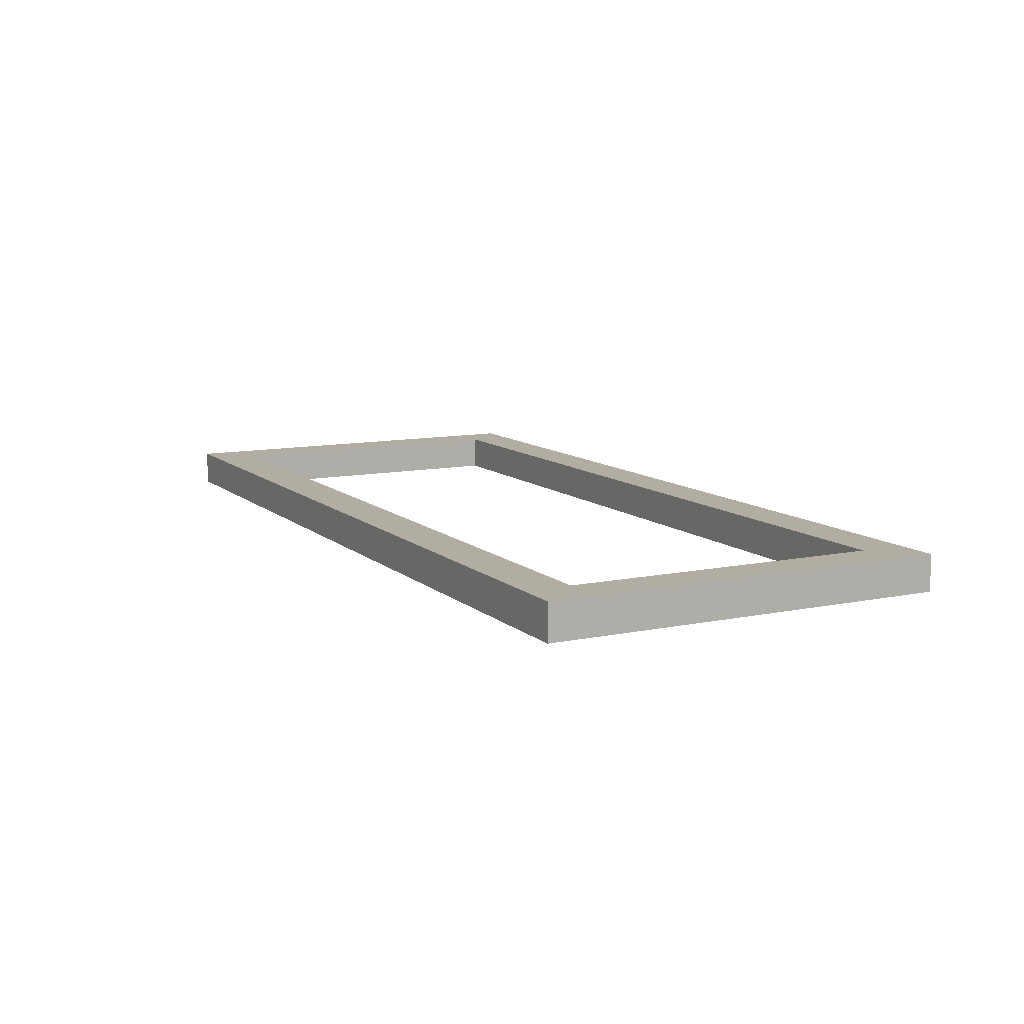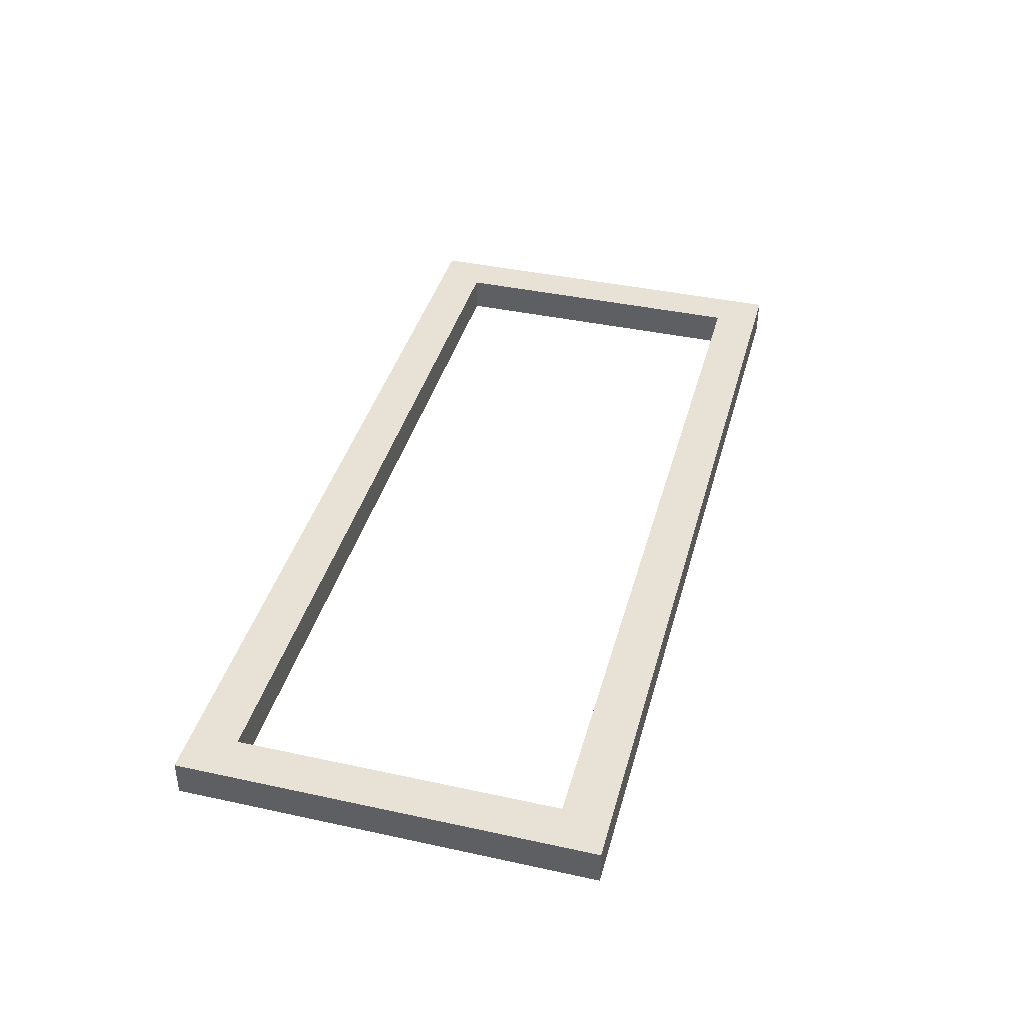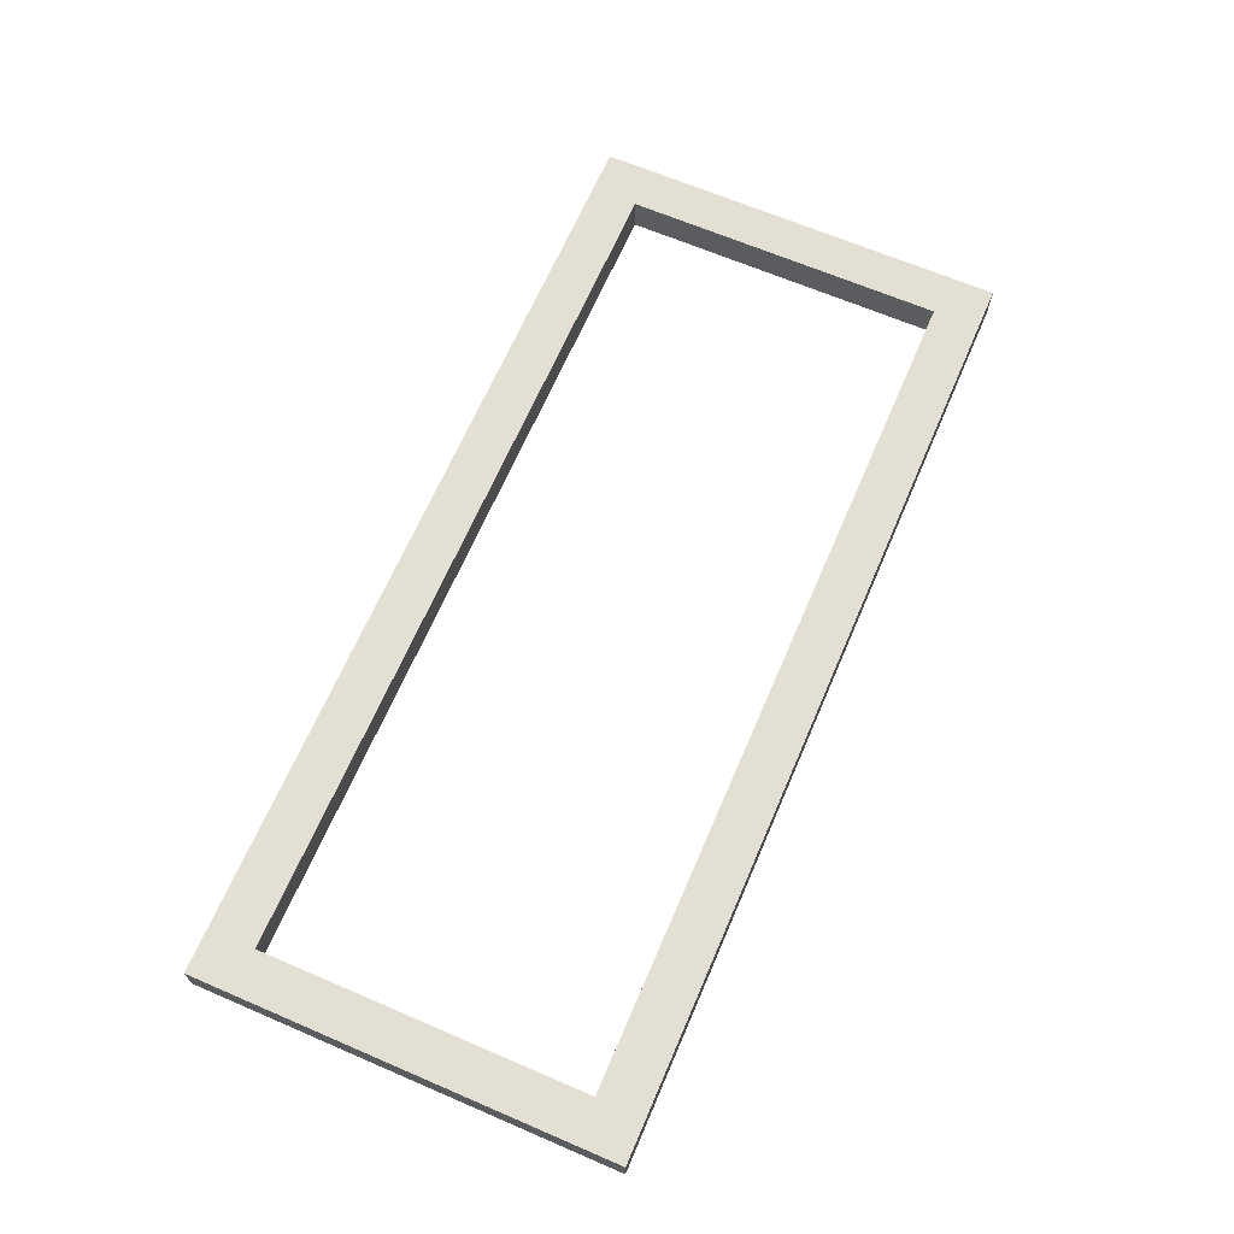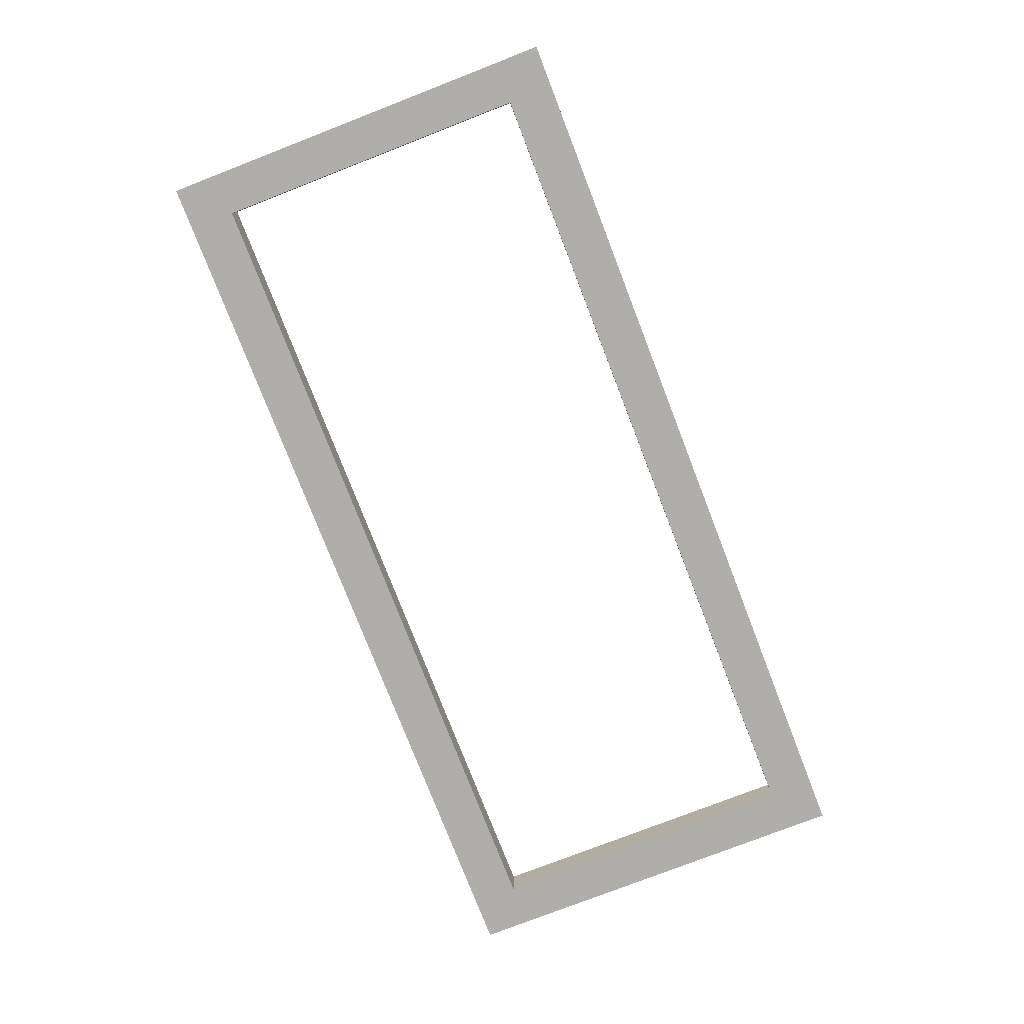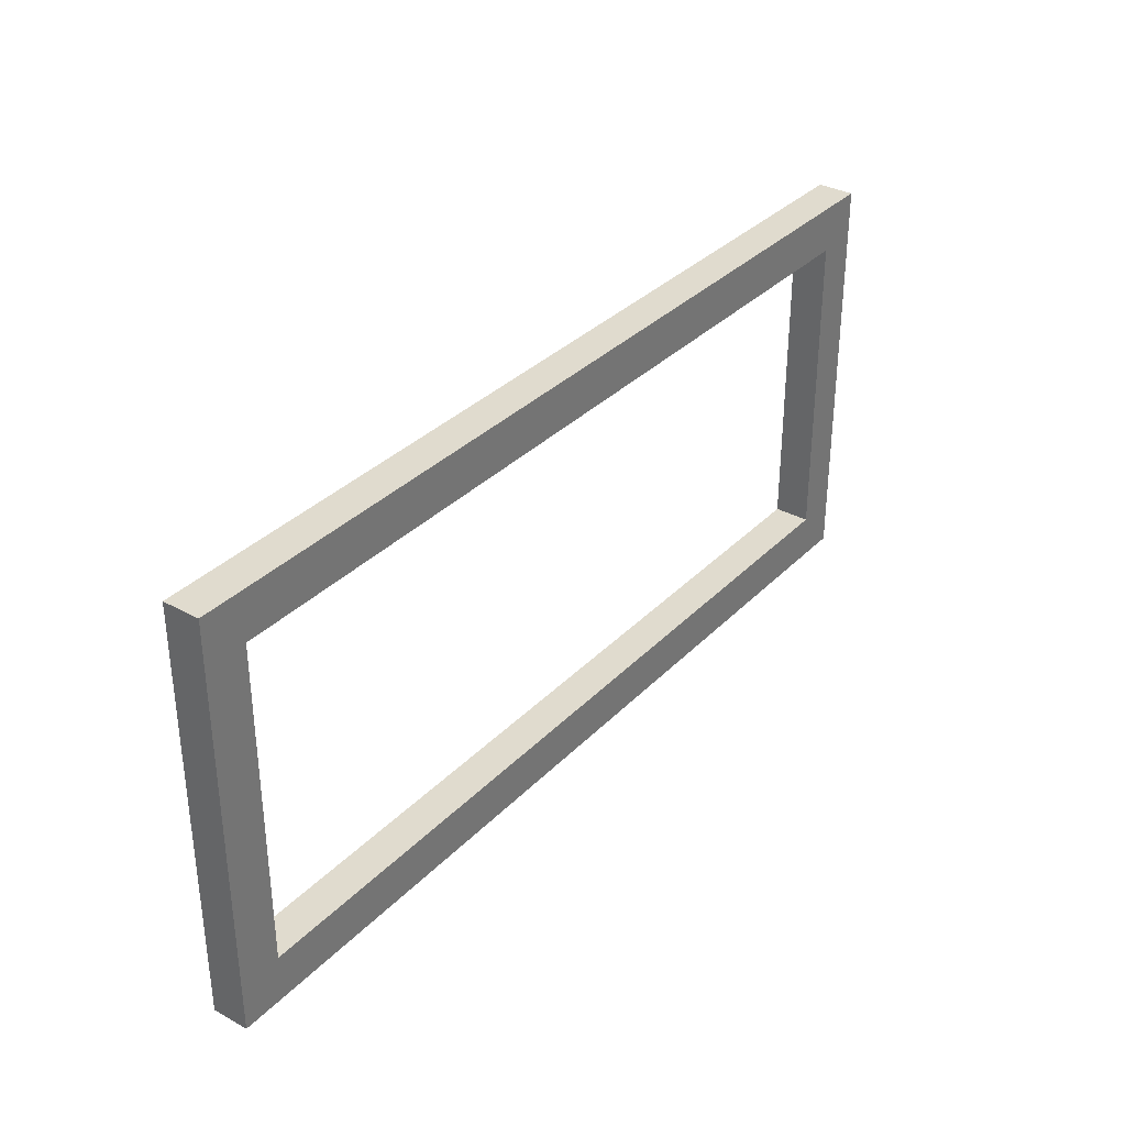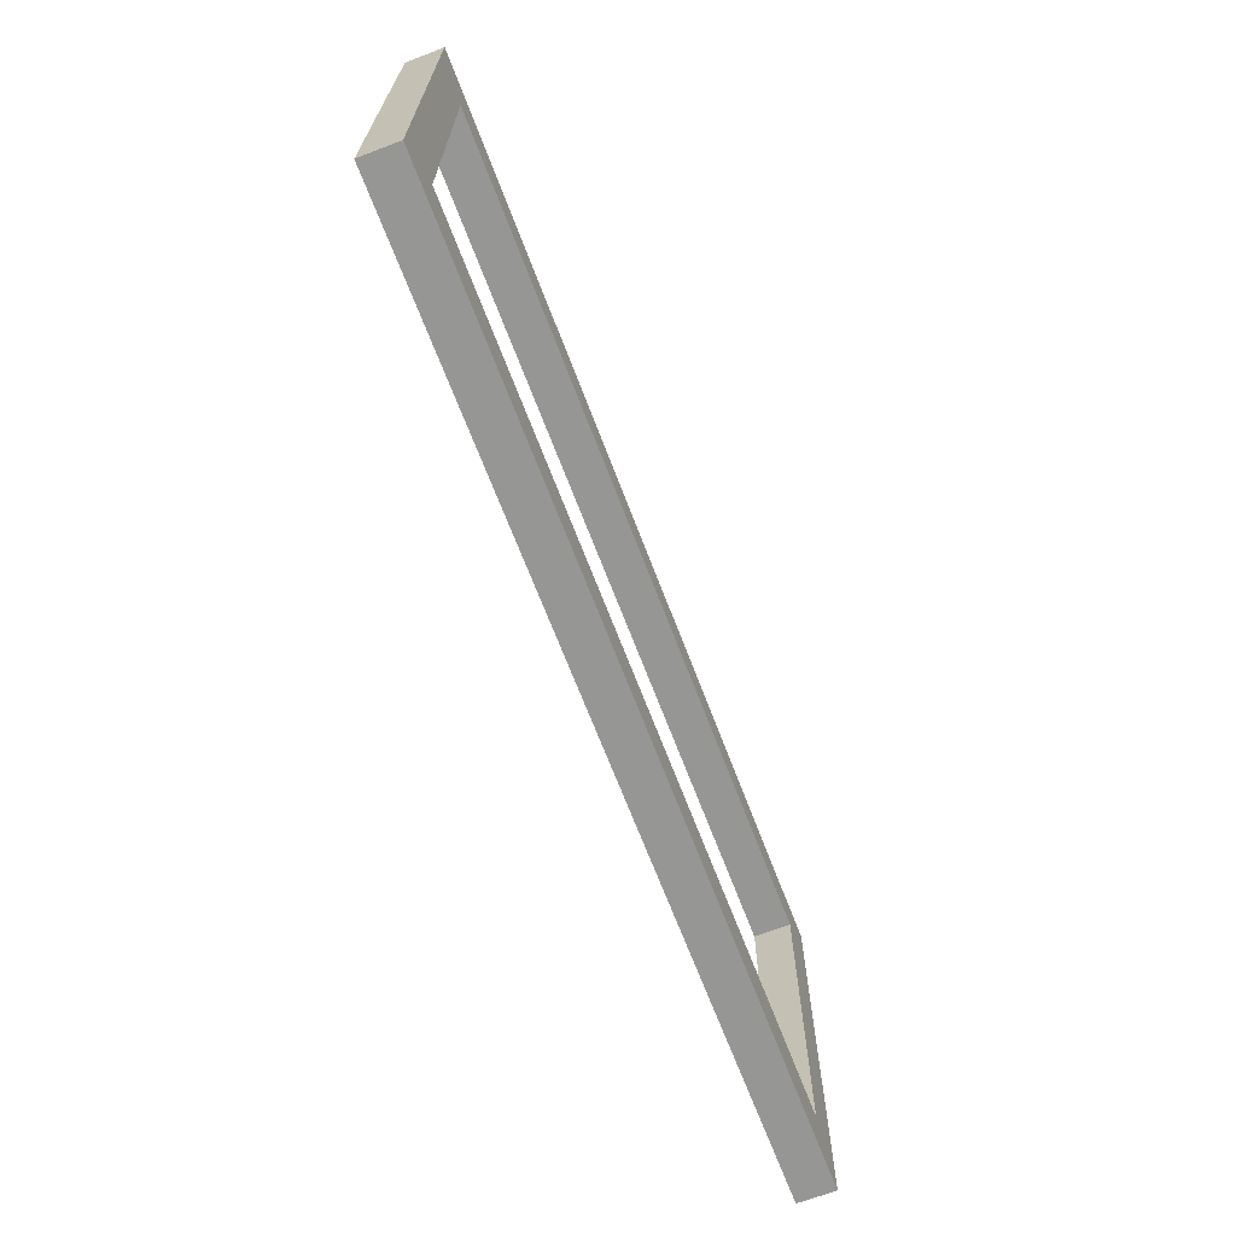
<metadata>
{"format":"obj","ext":"obj","renderer":"f3d","projection":"perspective","resolution":1024,"background":"white","views":[{"elev":10.6,"azim":62.5,"up":"+Z"},{"elev":40.2,"azim":105.0,"up":"+Z"},{"elev":66.4,"azim":-66.7,"up":"+Z"},{"elev":-77.7,"azim":111.2,"up":"+Z"},{"elev":33.7,"azim":126.6,"up":"+Y"},{"elev":-67.7,"azim":-69.2,"up":"+Y"}]}
</metadata>
<code>
v 100 50.27 4.013
v -1.811 50.27 4.013
v 2.959 45.15 4.013
v 95.23 45.15 4.013
v -1.811 4.711 4.013
v 2.959 9.832 4.013
v 100 4.711 4.013
v 95.23 9.832 4.013
v 100 4.711 0
v -1.811 4.711 0
v 2.959 9.832 0
v 95.23 9.832 0
v -1.811 50.27 0
v 2.959 45.15 0
v 100 50.27 0
v 95.23 45.15 0
f 1 7 9 15
f 1 2 3 4
f 2 5 6 3
f 5 7 8 6
f 7 1 4 8
f 9 10 11 12
f 10 13 14 11
f 13 15 16 14
f 15 9 12 16
f 2 1 15 13
f 11 6 8 12
f 5 10 9 7
f 2 13 10 5
f 14 16 4 3
f 16 12 8 4
f 14 3 6 11

</code>
